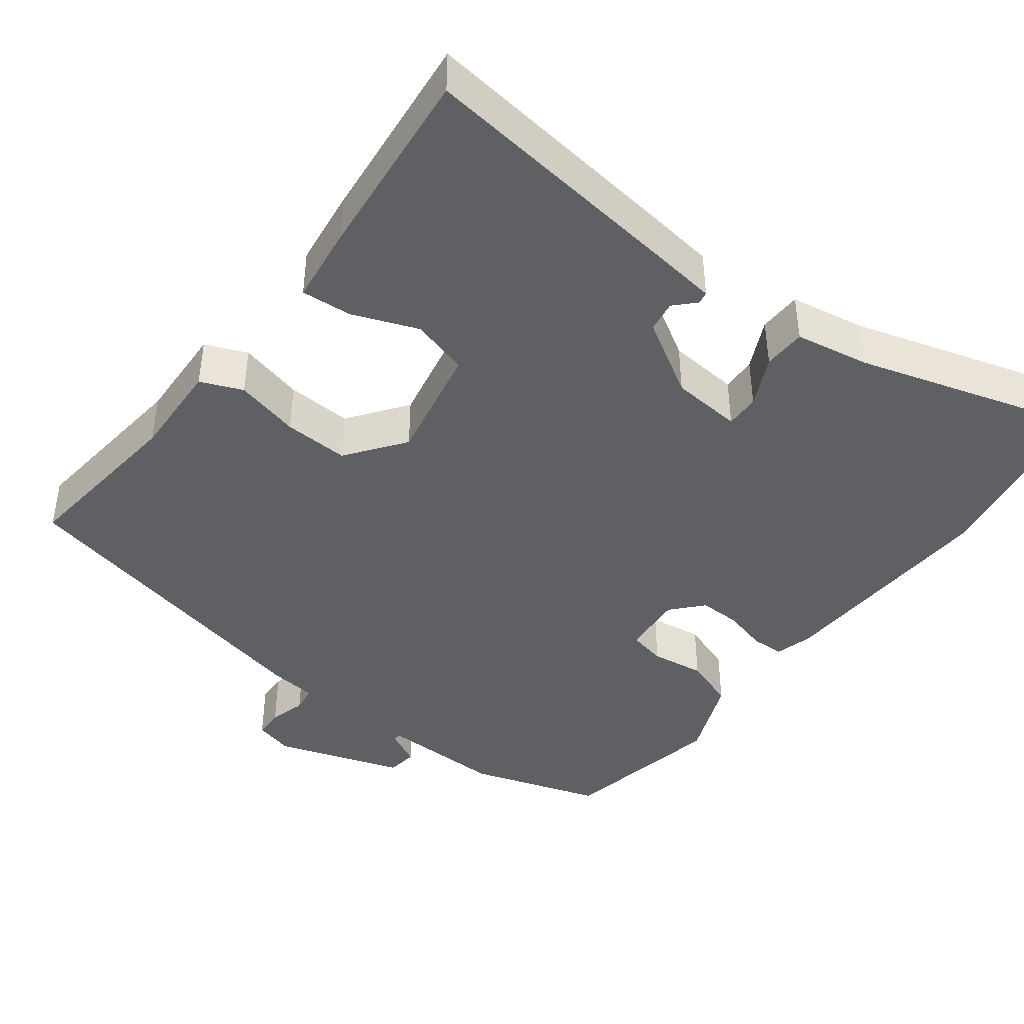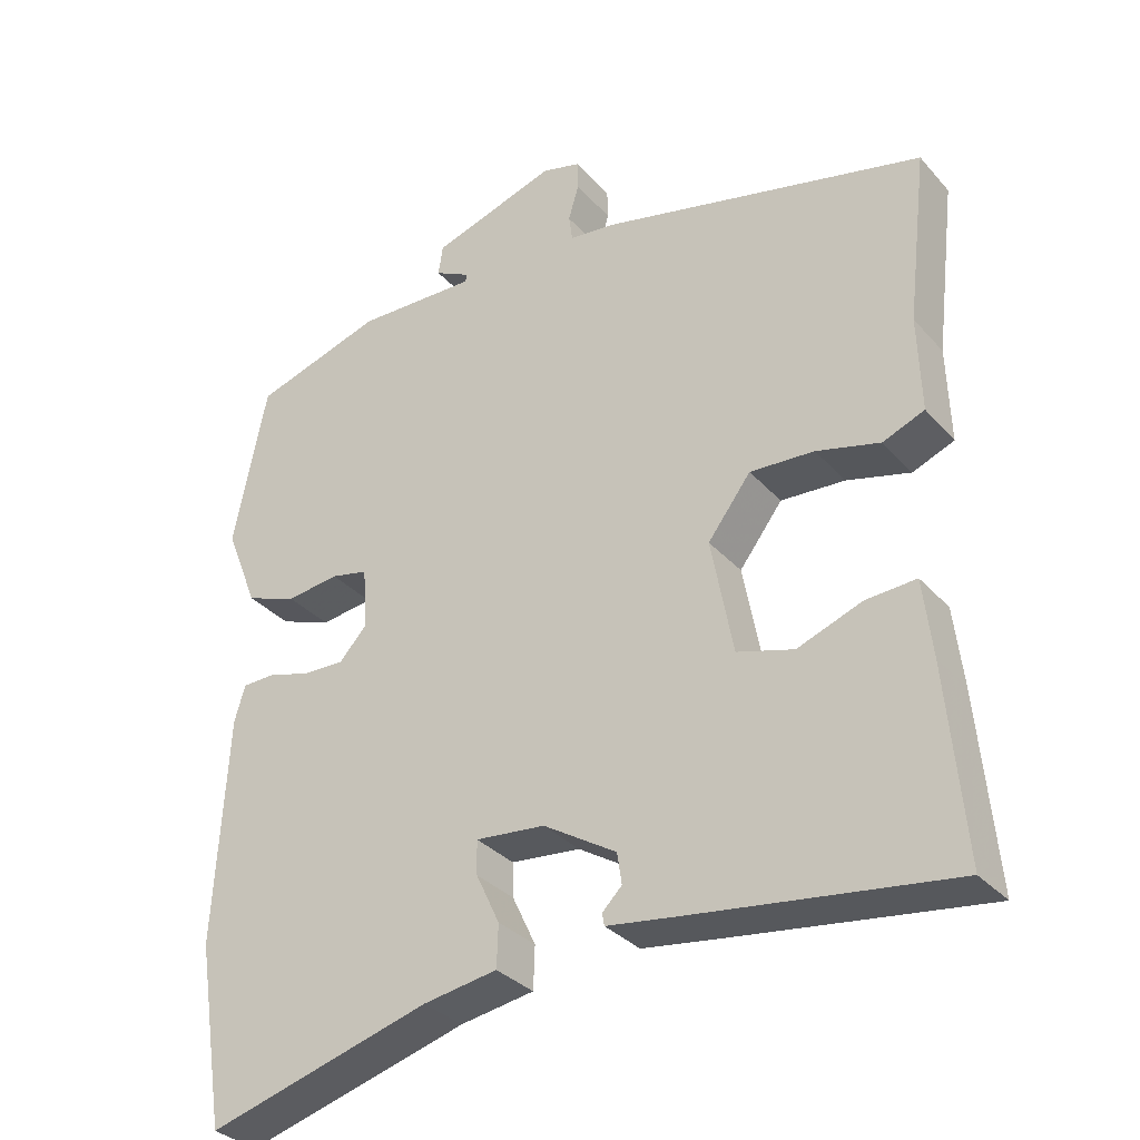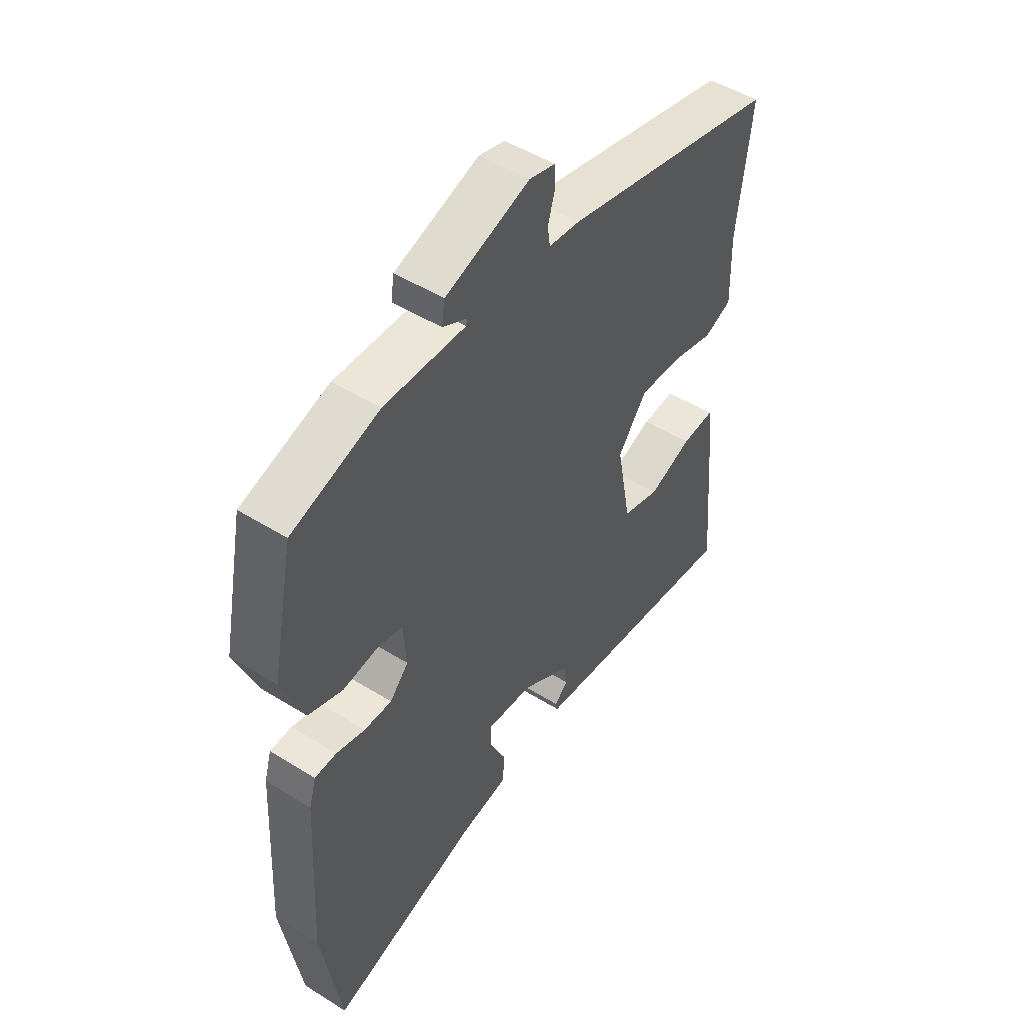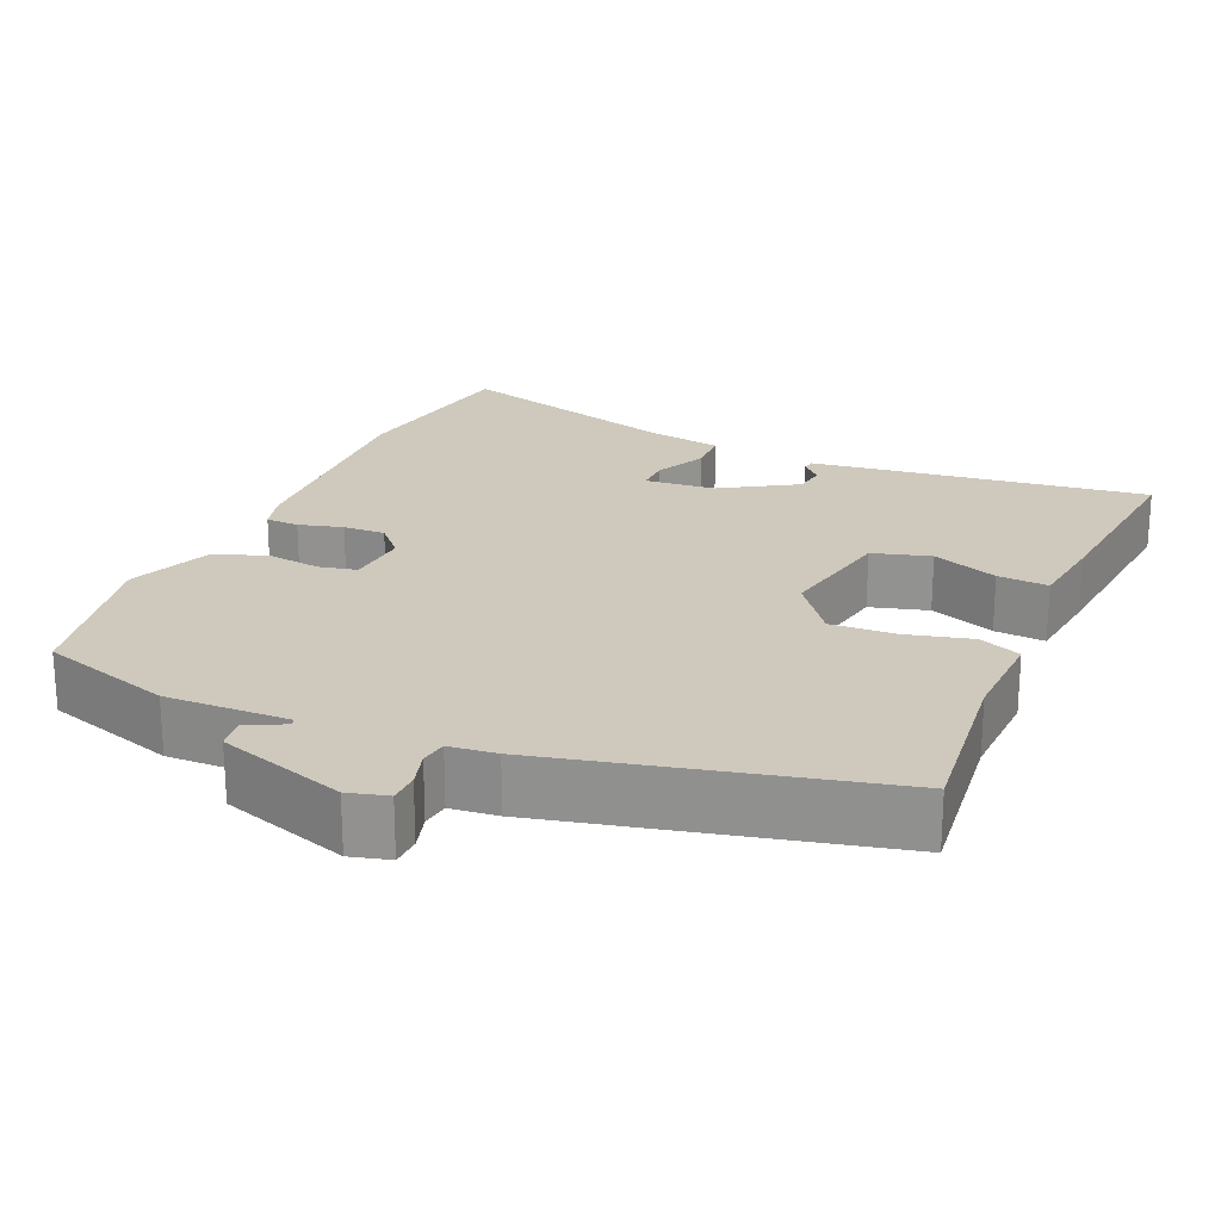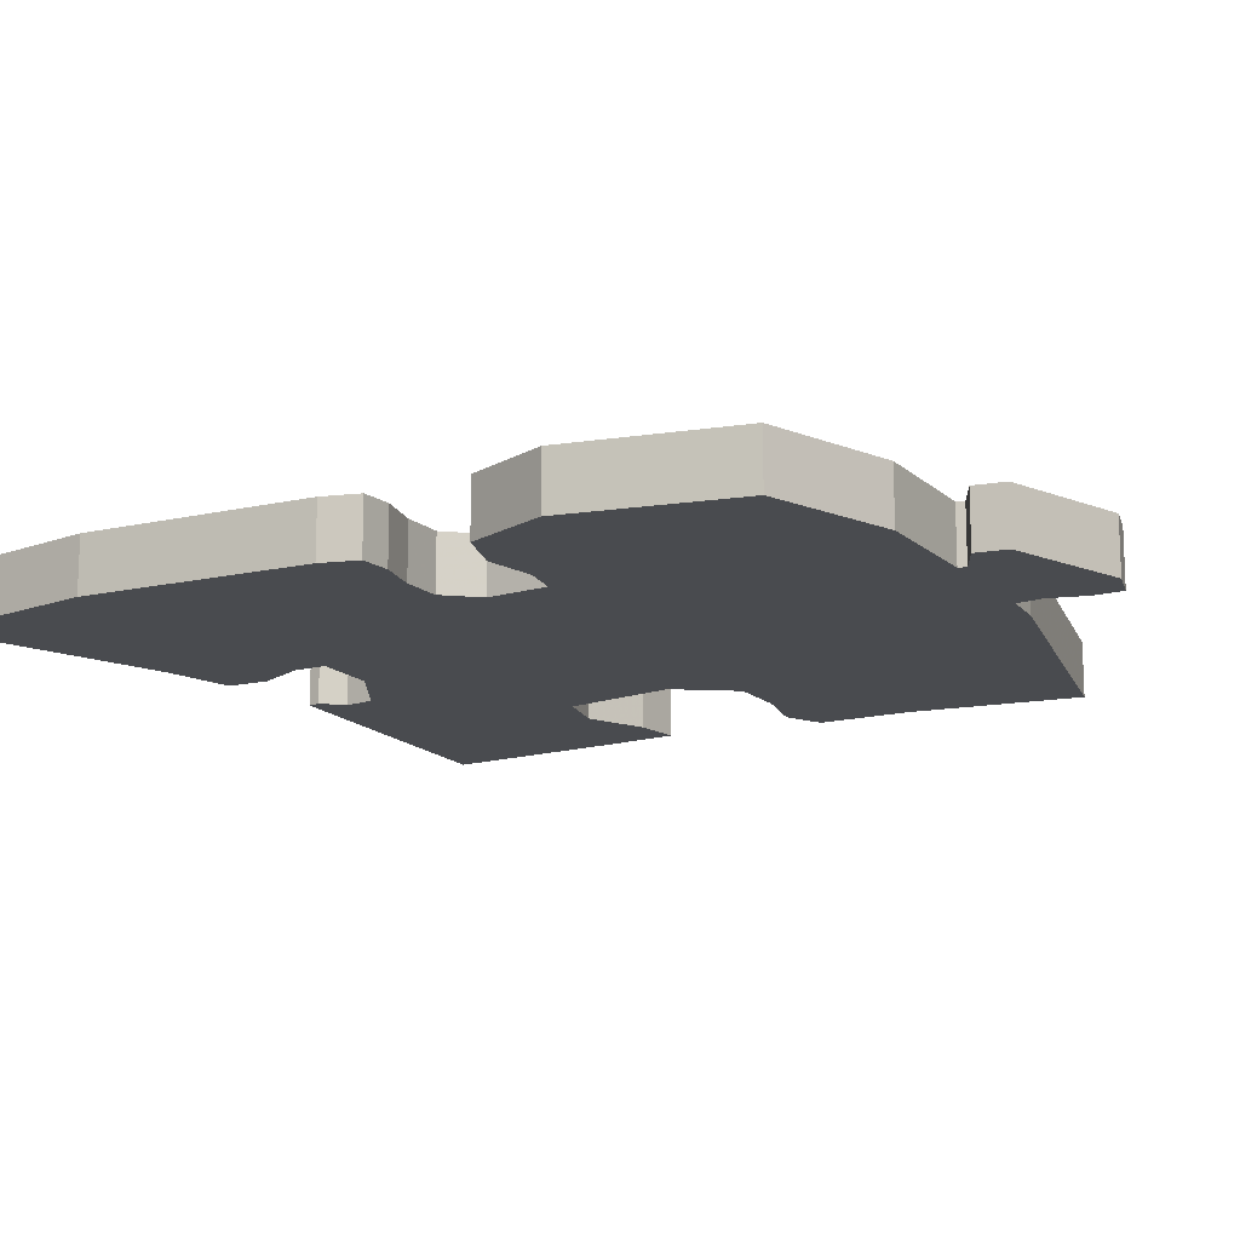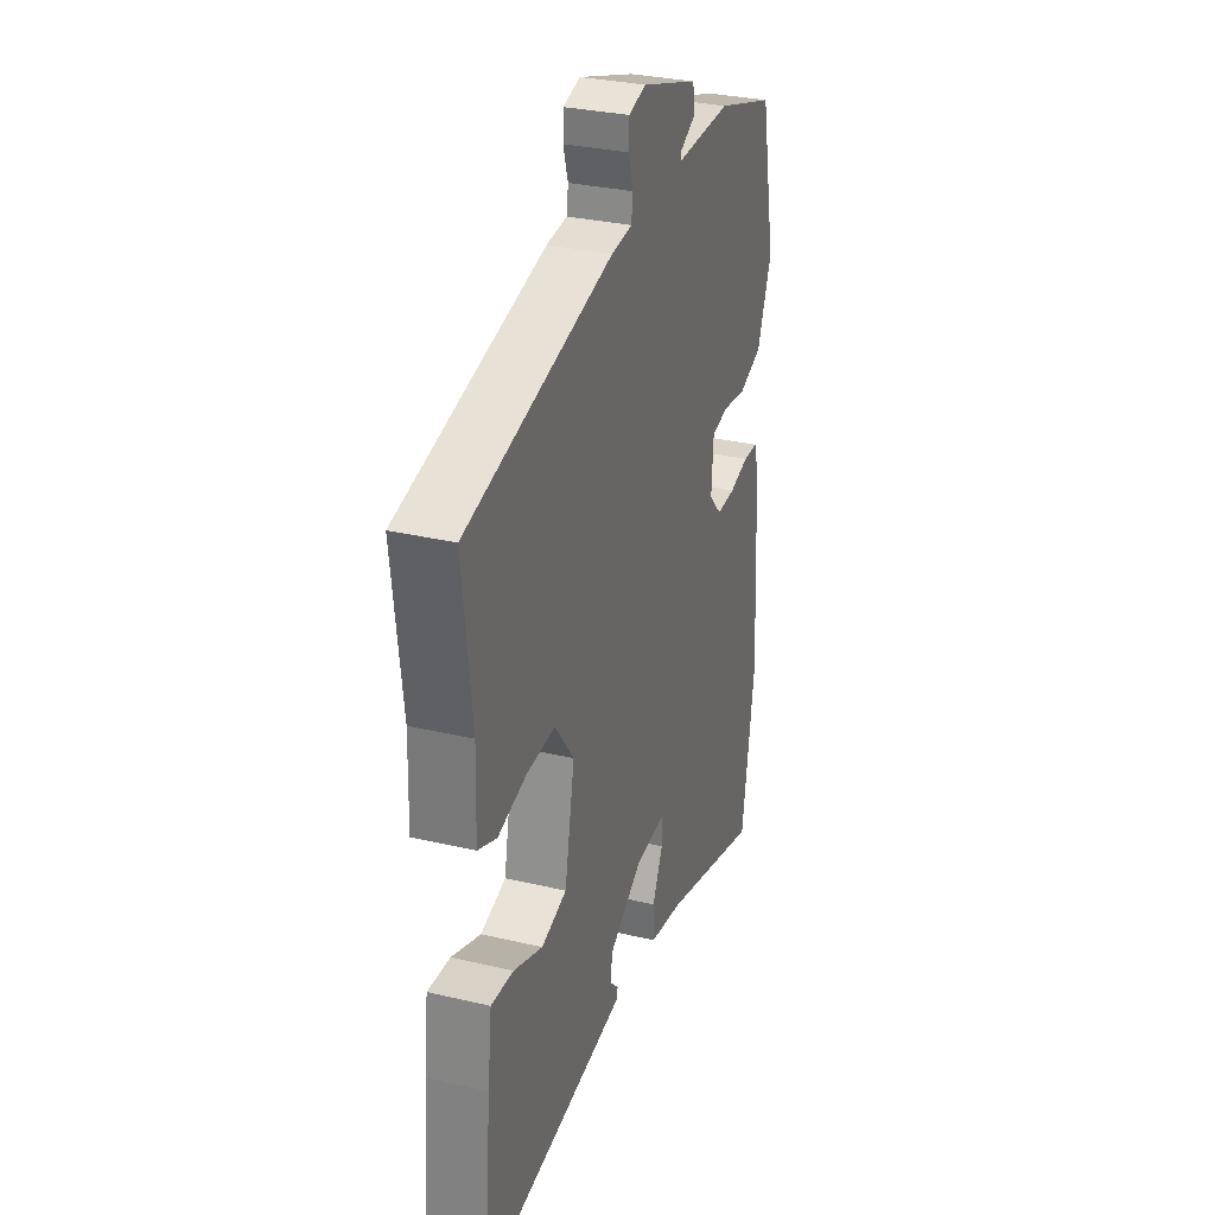
<metadata>
{"format":"obj","ext":"obj","renderer":"f3d","projection":"perspective","resolution":1024,"background":"white","views":[{"elev":-42.5,"azim":143.4,"up":"+Y"},{"elev":-32.7,"azim":34.4,"up":"+Z"},{"elev":49.3,"azim":-55.4,"up":"+Z"},{"elev":22.3,"azim":24.0,"up":"+Y"},{"elev":-13.7,"azim":-59.4,"up":"+Y"},{"elev":30.6,"azim":108.8,"up":"+Z"}]}
</metadata>
<code>
v 0.481 0.07 -0.497
v 0.135 0.07 -0.45
v 0.044 0.07 -0.437
v 0.041 0.07 -0.421
v 0.067 0.07 -0.395
v 0.061 0.07 -0.354
v -0.036 0.07 -0.294
v -0.128 0.07 -0.285
v -0.127 0.07 -0.33
v -0.096 0.07 -0.396
v -0.098 0.07 -0.452
v -0.196 0.07 -0.468
v -0.492 0.07 -0.552
v -0.53 0.07 -0.311
v -0.513 0.07 -0.01
v -0.499 0.07 0.038
v -0.456 0.07 0.039
v -0.399 0.07 0.023
v -0.344 0.07 0.021
v -0.307 0.07 0.061
v -0.313 0.07 0.142
v -0.362 0.07 0.153
v -0.432 0.07 0.144
v -0.5 0.07 0.169
v -0.543 0.07 0.278
v -0.499 0.07 0.493
v -0.327 0.07 0.546
v -0.167 0.07 0.541
v -0.164 0.07 0.551
v -0.212 0.07 0.576
v -0.206 0.07 0.616
v -0.04 0.07 0.669
v 0.011 0.07 0.655
v 0.012 0.07 0.616
v -0.002 0.07 0.569
v 0.003 0.07 0.534
v 0.064 0.07 0.527
v 0.494 0.07 0.423
v 0.467 0.07 0.196
v 0.471 0.07 0.069
v 0.416 0.07 0.047
v 0.332 0.07 0.069
v 0.247 0.07 0.074
v 0.19 0.07 -0.001
v 0.219 0.07 -0.155
v 0.294 0.07 -0.177
v 0.38 0.07 -0.145
v 0.446 0.07 -0.141
v 0.458 0.07 -0.244
v 0.481 0 -0.497
v 0.135 0 -0.45
v 0.044 0 -0.437
v 0.041 0 -0.421
v 0.067 0 -0.395
v 0.061 0 -0.354
v -0.036 0 -0.294
v -0.128 0 -0.285
v -0.127 0 -0.33
v -0.096 0 -0.396
v -0.098 0 -0.452
v -0.196 0 -0.468
v -0.492 0 -0.552
v -0.53 0 -0.311
v -0.513 0 -0.01
v -0.499 0 0.038
v -0.456 0 0.039
v -0.399 0 0.023
v -0.344 0 0.021
v -0.307 0 0.061
v -0.313 0 0.142
v -0.362 0 0.153
v -0.432 0 0.144
v -0.5 0 0.169
v -0.543 0 0.278
v -0.499 0 0.493
v -0.327 0 0.546
v -0.167 0 0.541
v -0.164 0 0.551
v -0.212 0 0.576
v -0.206 0 0.616
v -0.04 0 0.669
v 0.011 0 0.655
v 0.012 0 0.616
v -0.002 0 0.569
v 0.003 0 0.534
v 0.064 0 0.527
v 0.494 0 0.423
v 0.467 0 0.196
v 0.471 0 0.069
v 0.416 0 0.047
v 0.332 0 0.069
v 0.247 0 0.074
v 0.19 0 -0.001
v 0.219 0 -0.155
v 0.294 0 -0.177
v 0.38 0 -0.145
v 0.446 0 -0.141
v 0.458 0 -0.244
f 3 4 5
f 2 3 5
f 1 2 5
f 49 1 5
f 48 49 5
f 47 48 5
f 46 47 5
f 45 46 5 6
f 44 45 6 7
f 43 44 7 8
f 39 40 41 42
f 39 42 43
f 38 39 43
f 37 38 43
f 36 37 43
f 33 34 35
f 32 33 35
f 31 32 35
f 30 31 35
f 29 30 35
f 28 29 35 36
f 27 28 36
f 26 27 36
f 25 26 36
f 24 25 36
f 23 24 36
f 22 23 36
f 21 22 36 43
f 16 17 18
f 15 16 18
f 14 15 18
f 13 14 18
f 12 13 18
f 12 18 19
f 11 12 19
f 10 11 19
f 9 10 19
f 8 9 19 20
f 8 20 21 43
f 54 53 52
f 54 52 51
f 54 51 50
f 54 50 98
f 54 98 97
f 54 97 96
f 54 96 95
f 55 54 95 94
f 56 55 94 93
f 57 56 93 92
f 91 90 89 88
f 92 91 88
f 92 88 87
f 92 87 86
f 92 86 85
f 84 83 82
f 84 82 81
f 84 81 80
f 84 80 79
f 84 79 78
f 85 84 78 77
f 85 77 76
f 85 76 75
f 85 75 74
f 85 74 73
f 85 73 72
f 85 72 71
f 92 85 71 70
f 67 66 65
f 67 65 64
f 67 64 63
f 67 63 62
f 67 62 61
f 68 67 61
f 68 61 60
f 68 60 59
f 68 59 58
f 69 68 58 57
f 92 70 69 57
f 1 50 51 2
f 2 51 52 3
f 3 52 53 4
f 4 53 54 5
f 5 54 55 6
f 6 55 56 7
f 7 56 57 8
f 8 57 58 9
f 9 58 59 10
f 10 59 60 11
f 11 60 61 12
f 12 61 62 13
f 13 62 63 14
f 14 63 64 15
f 15 64 65 16
f 16 65 66 17
f 17 66 67 18
f 18 67 68 19
f 19 68 69 20
f 20 69 70 21
f 21 70 71 22
f 22 71 72 23
f 23 72 73 24
f 24 73 74 25
f 25 74 75 26
f 26 75 76 27
f 27 76 77 28
f 28 77 78 29
f 29 78 79 30
f 30 79 80 31
f 31 80 81 32
f 32 81 82 33
f 33 82 83 34
f 34 83 84 35
f 35 84 85 36
f 36 85 86 37
f 37 86 87 38
f 38 87 88 39
f 39 88 89 40
f 40 89 90 41
f 41 90 91 42
f 42 91 92 43
f 43 92 93 44
f 44 93 94 45
f 45 94 95 46
f 46 95 96 47
f 47 96 97 48
f 48 97 98 49
f 49 98 50 1

</code>
